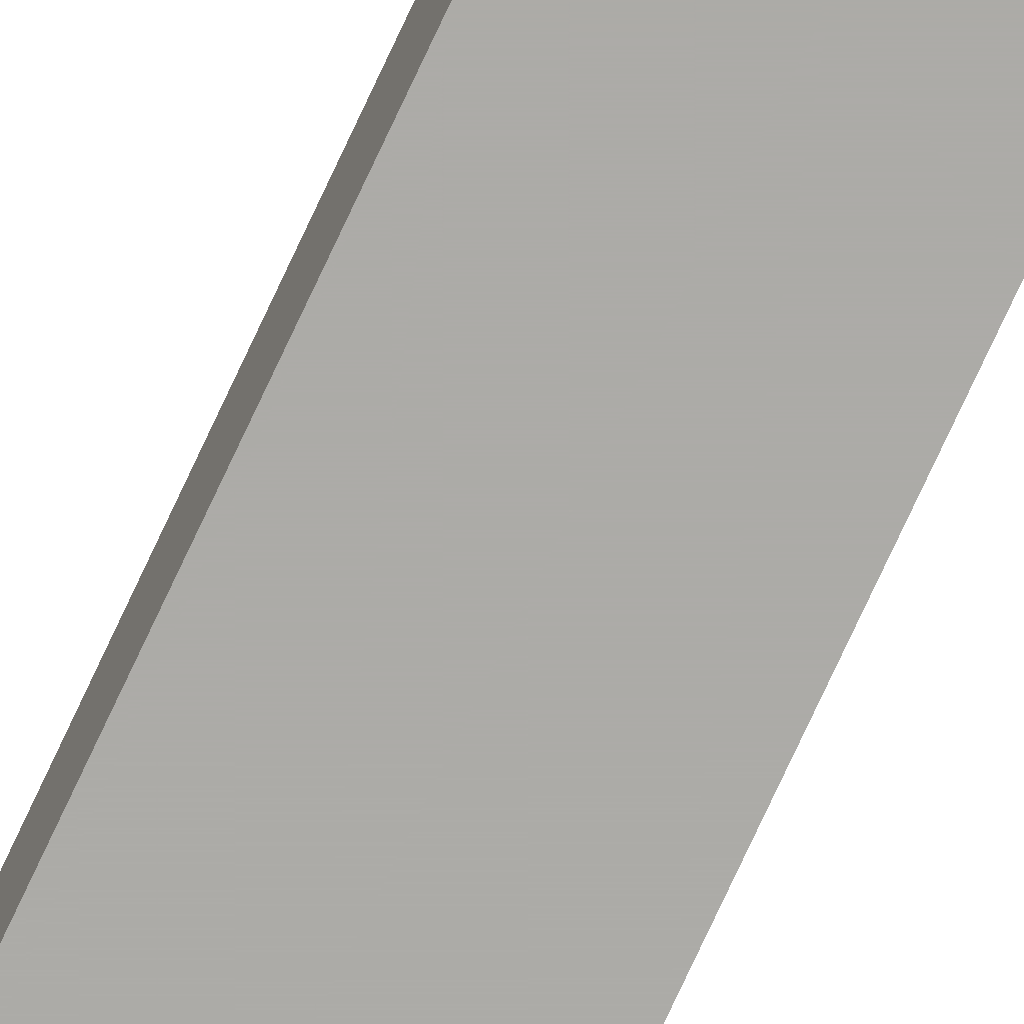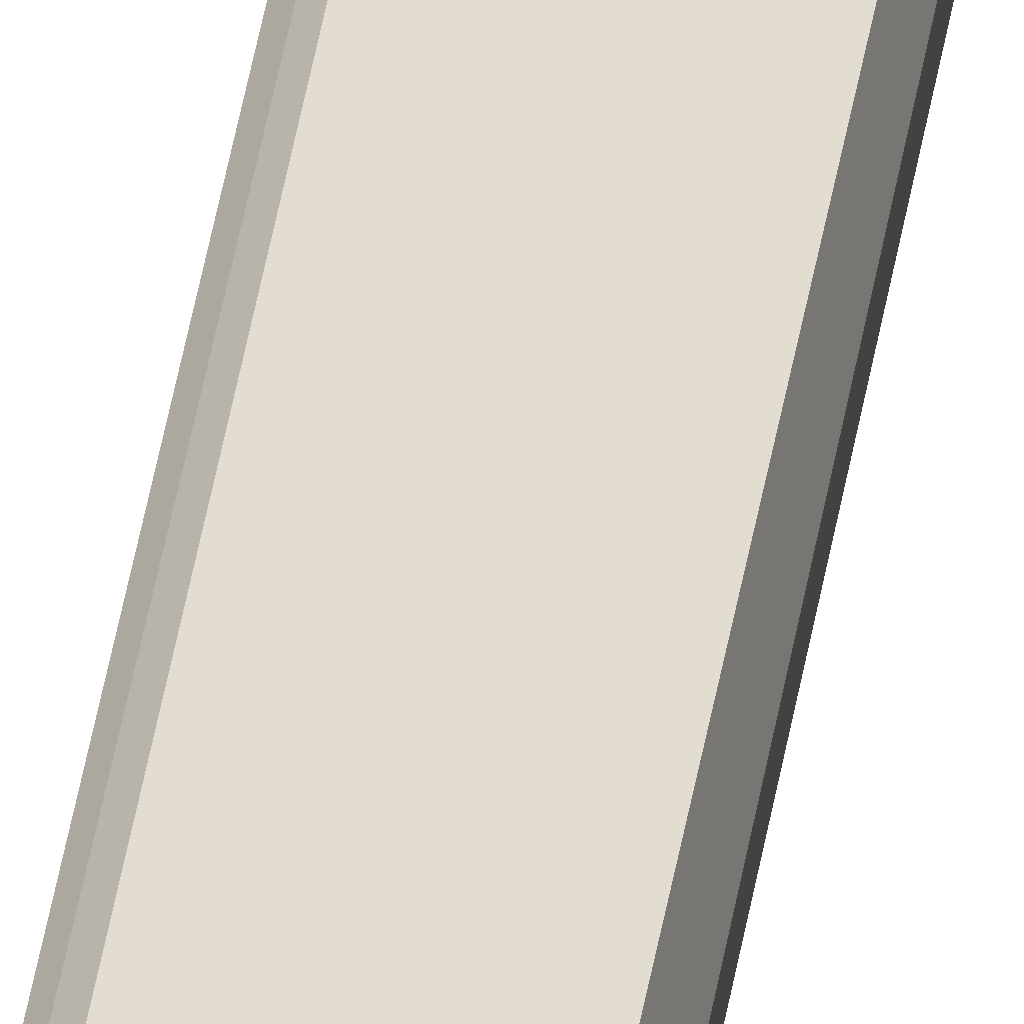
<metadata>
{"format":"obj","ext":"obj","renderer":"f3d","projection":"perspective","resolution":1024,"background":"white","views":[{"elev":-76.3,"azim":-25.1,"up":"+Z"},{"elev":35.1,"azim":-172.5,"up":"+Z"}]}
</metadata>
<code>
v 0.2791 0.5894 0.149
v 0.2814 -0.6296 0.1466
v 0.2822 0.5894 0.136
v 0.2588 0.5894 0.136
v 0.2554 -0.6075 0.149
v 0.2794 -0.6319 0.136
v 0.2614 0.5896 0.149
v 0.2822 0.5894 0.1466
v 0.2789 -0.6023 0.149
v 0.2814 -0.6296 0.136
v 0.2566 -0.6034 0.136
v 0.2794 -0.6319 0.1466
f 7 3 4
f 7 4 5
f 8 7 1
f 8 3 7
f 9 7 5
f 9 1 7
f 9 8 1
f 9 2 8
f 10 8 2
f 10 3 8
f 10 4 3
f 11 6 5
f 11 5 4
f 11 10 6
f 11 4 10
f 12 5 6
f 12 9 5
f 12 2 9
f 12 10 2
f 12 6 10

</code>
